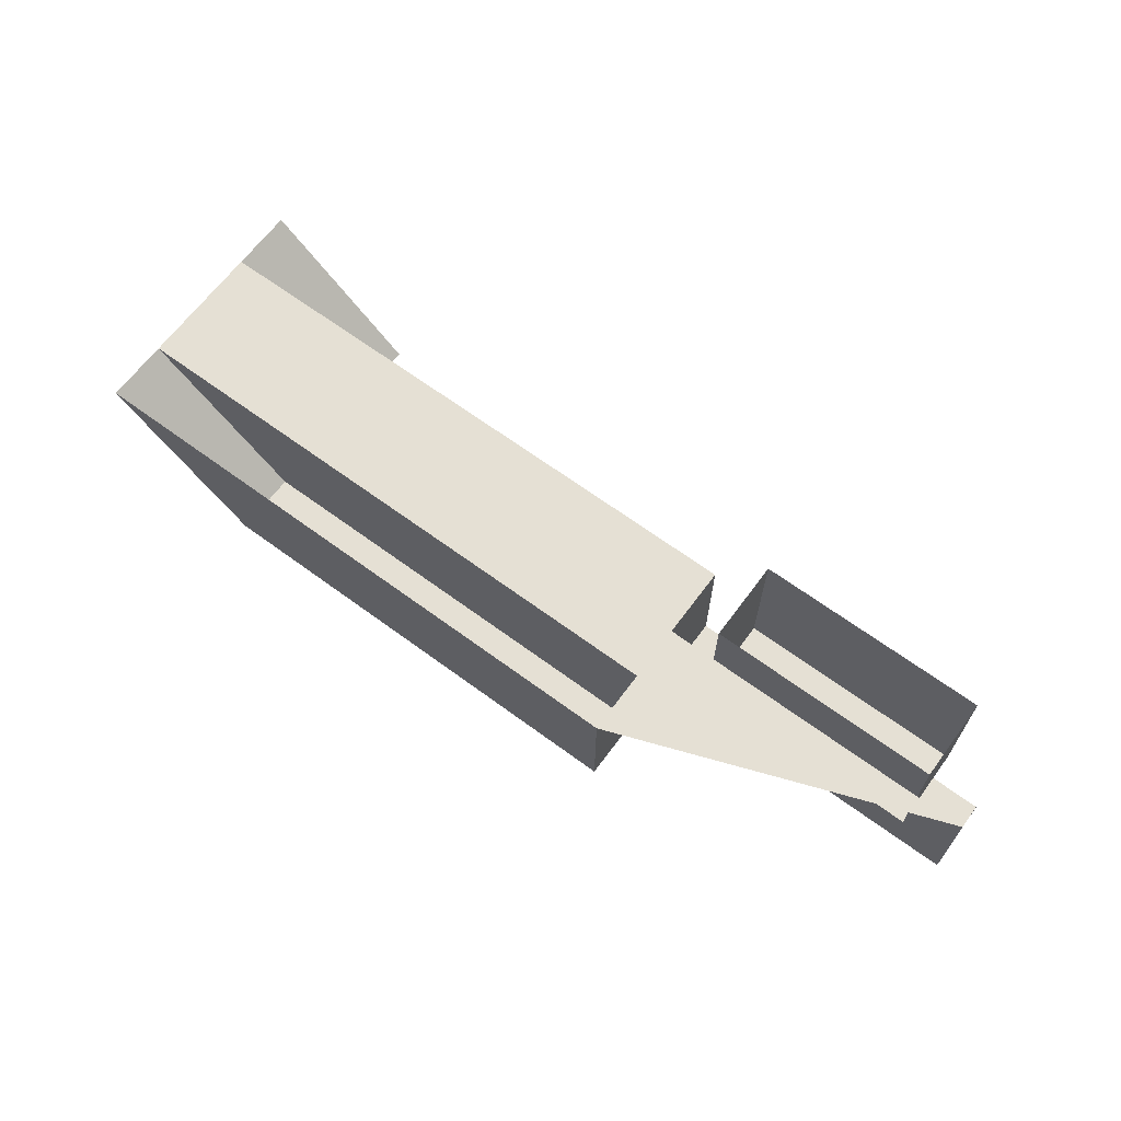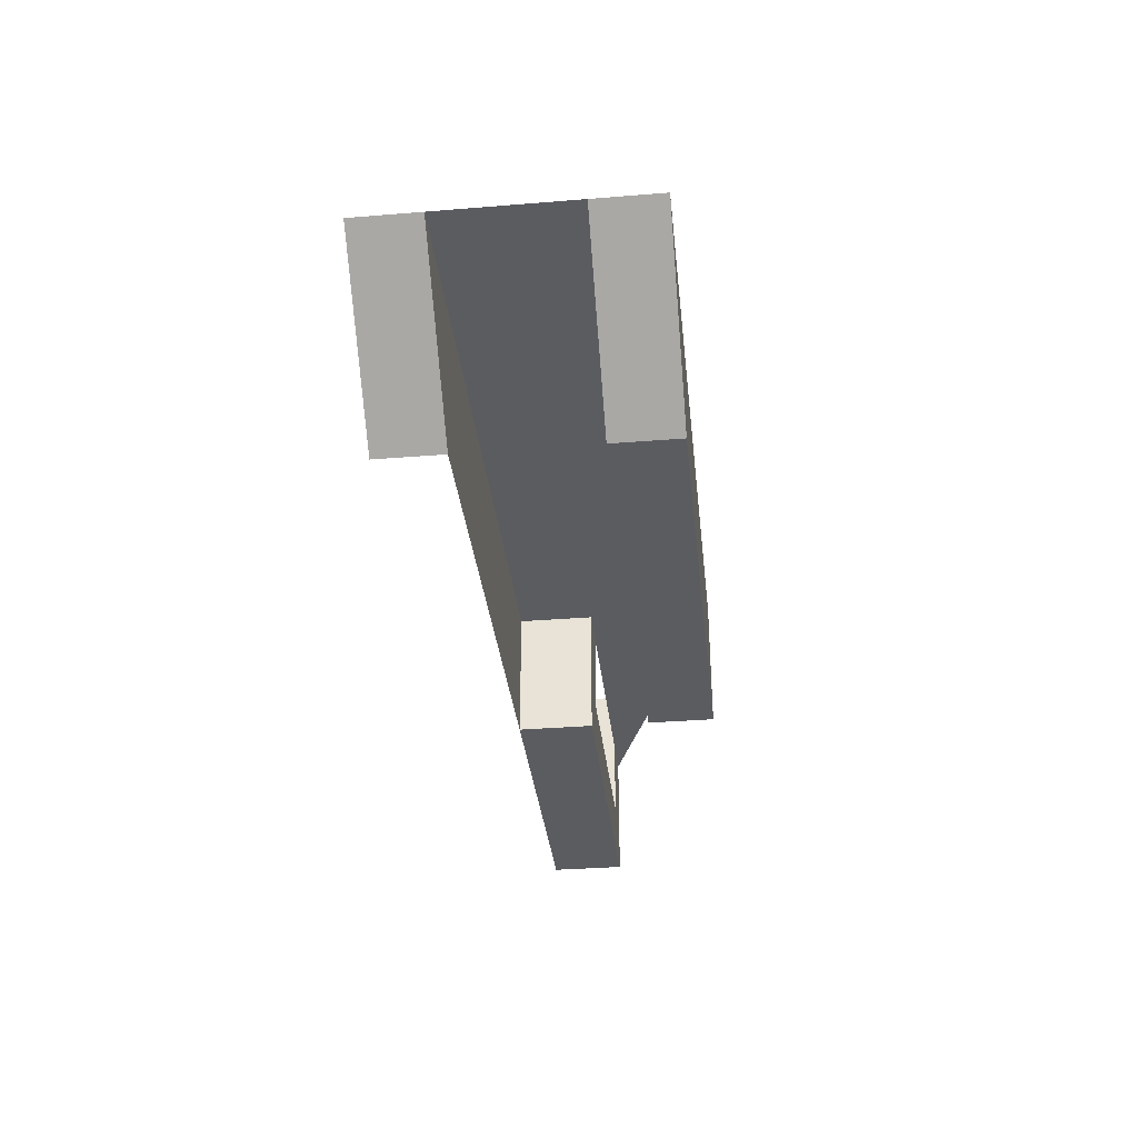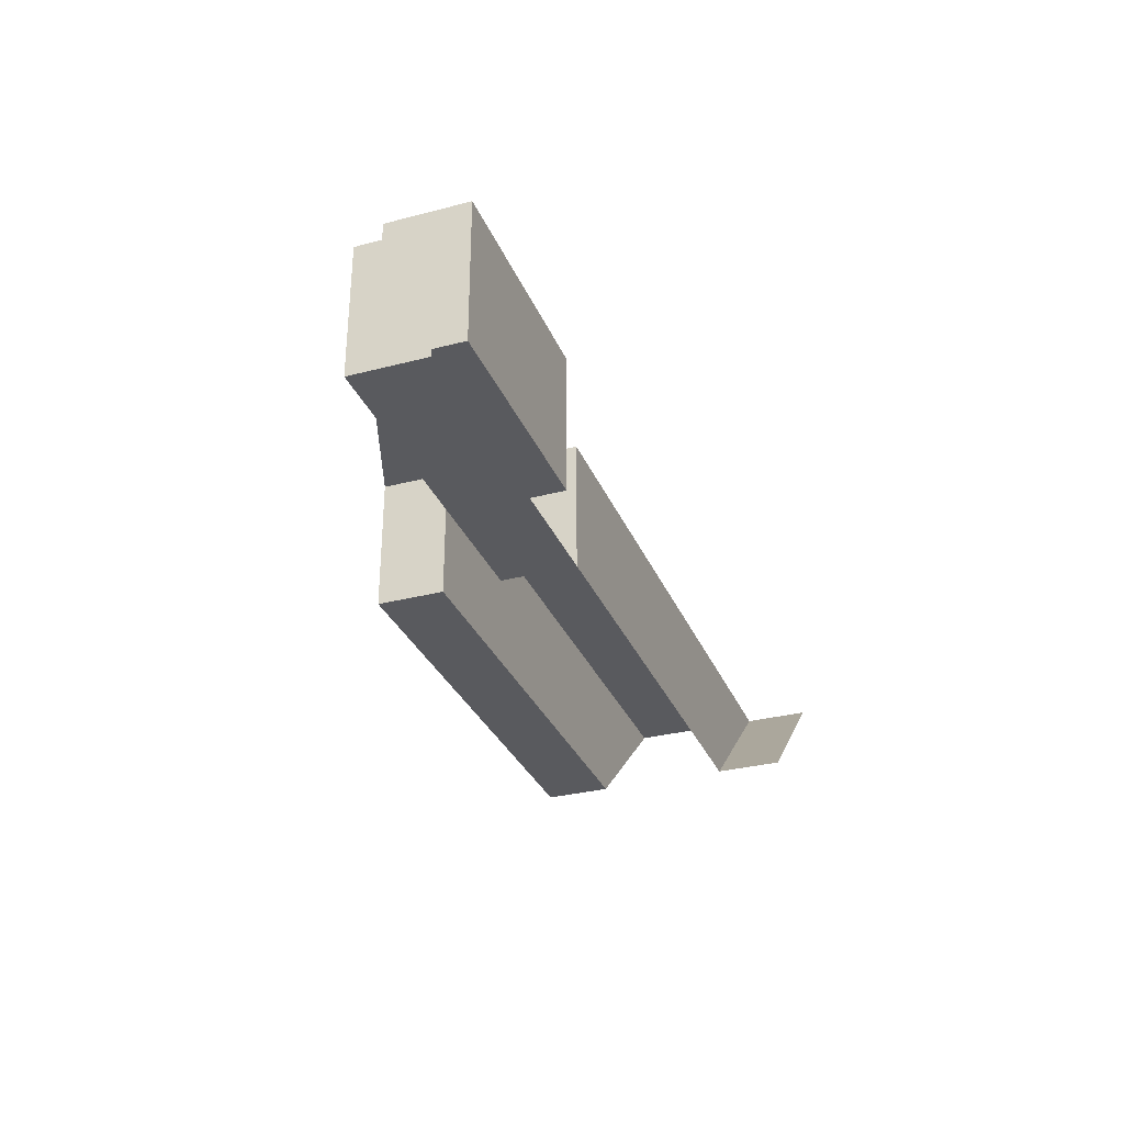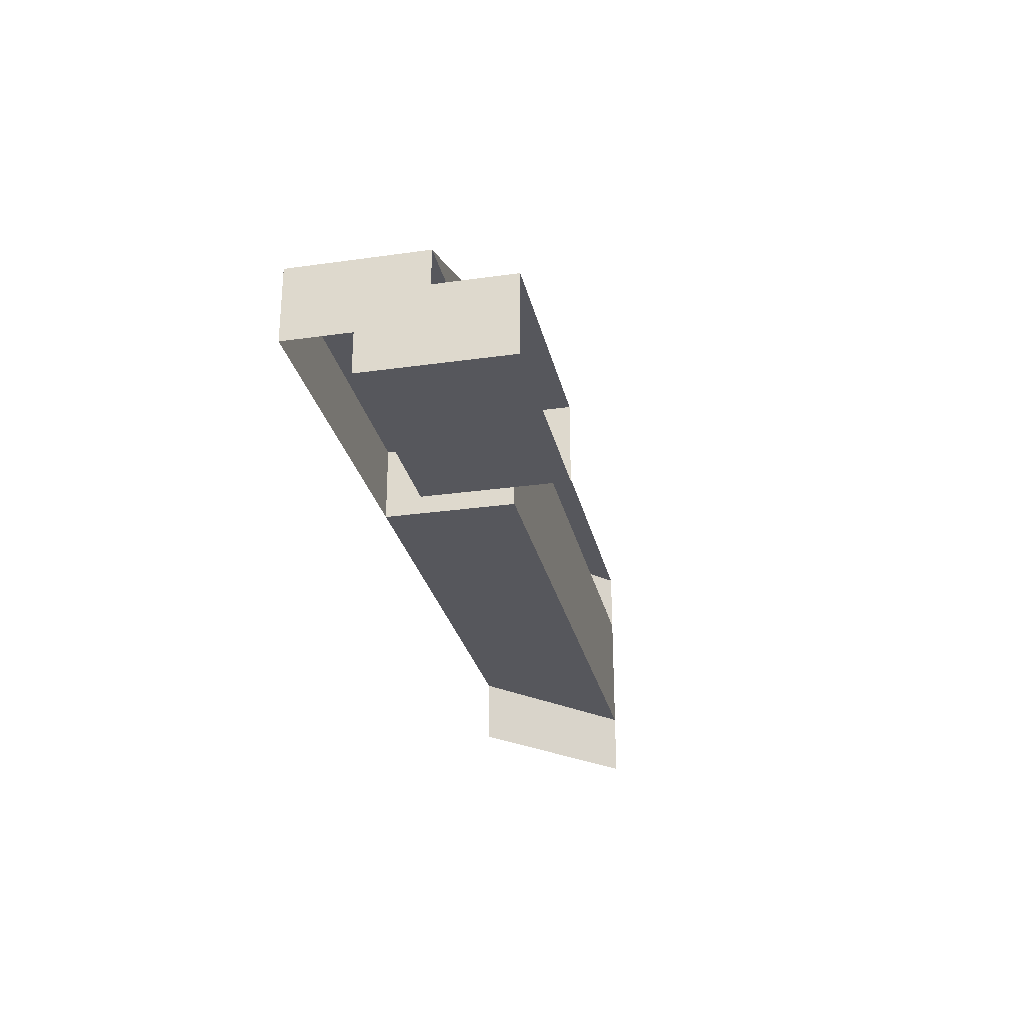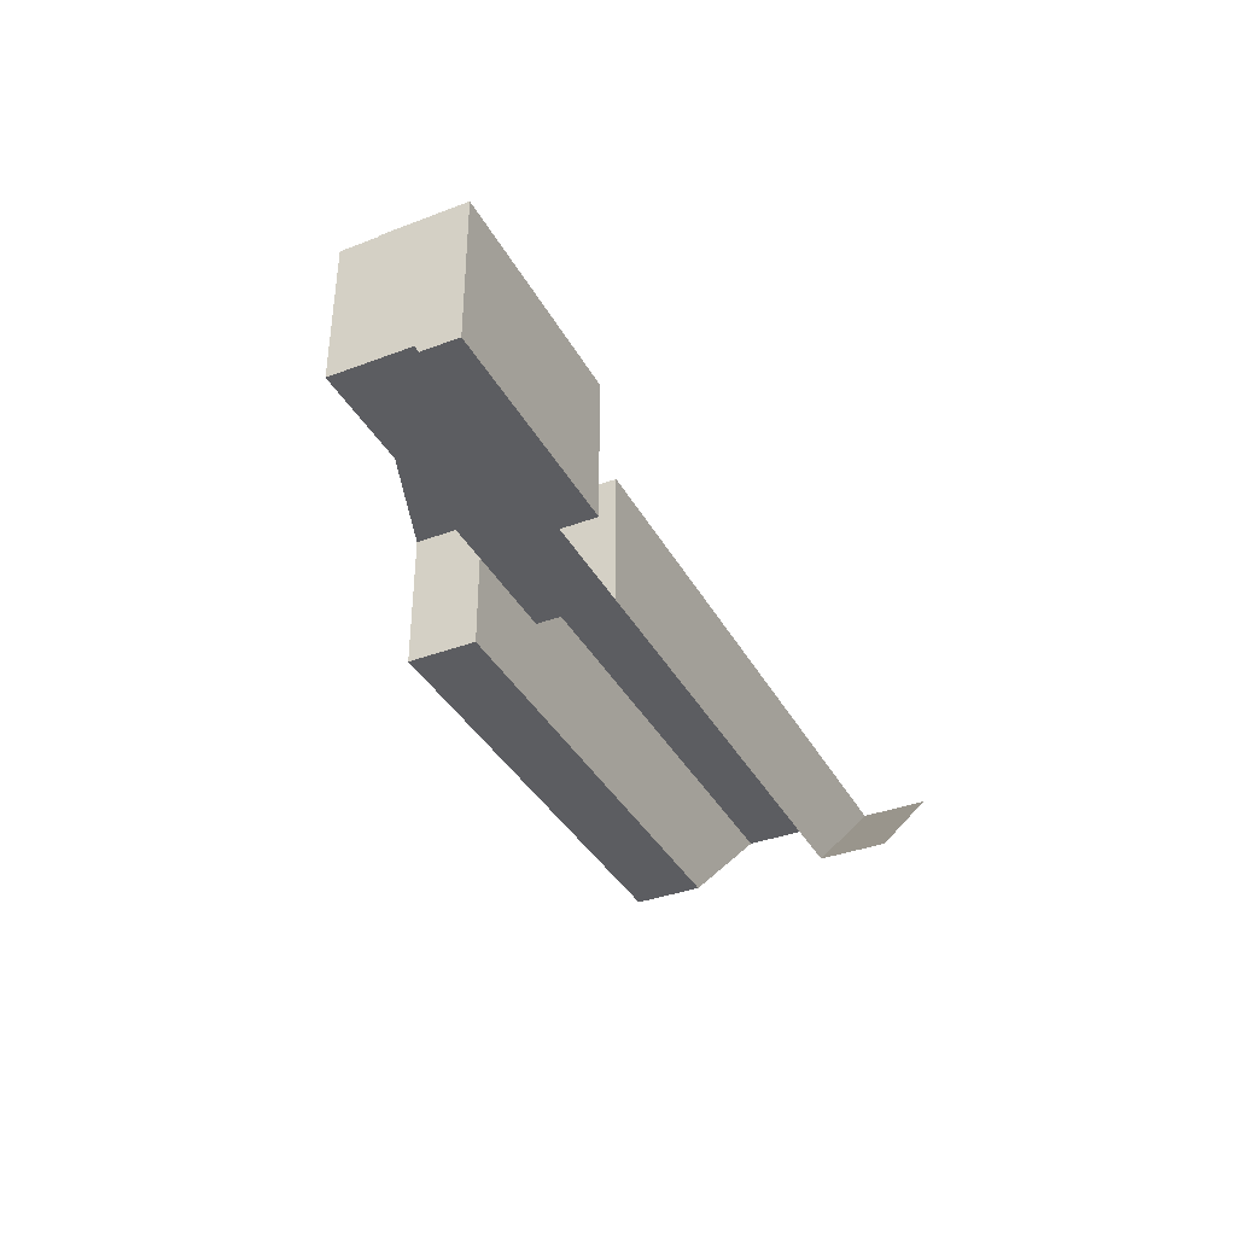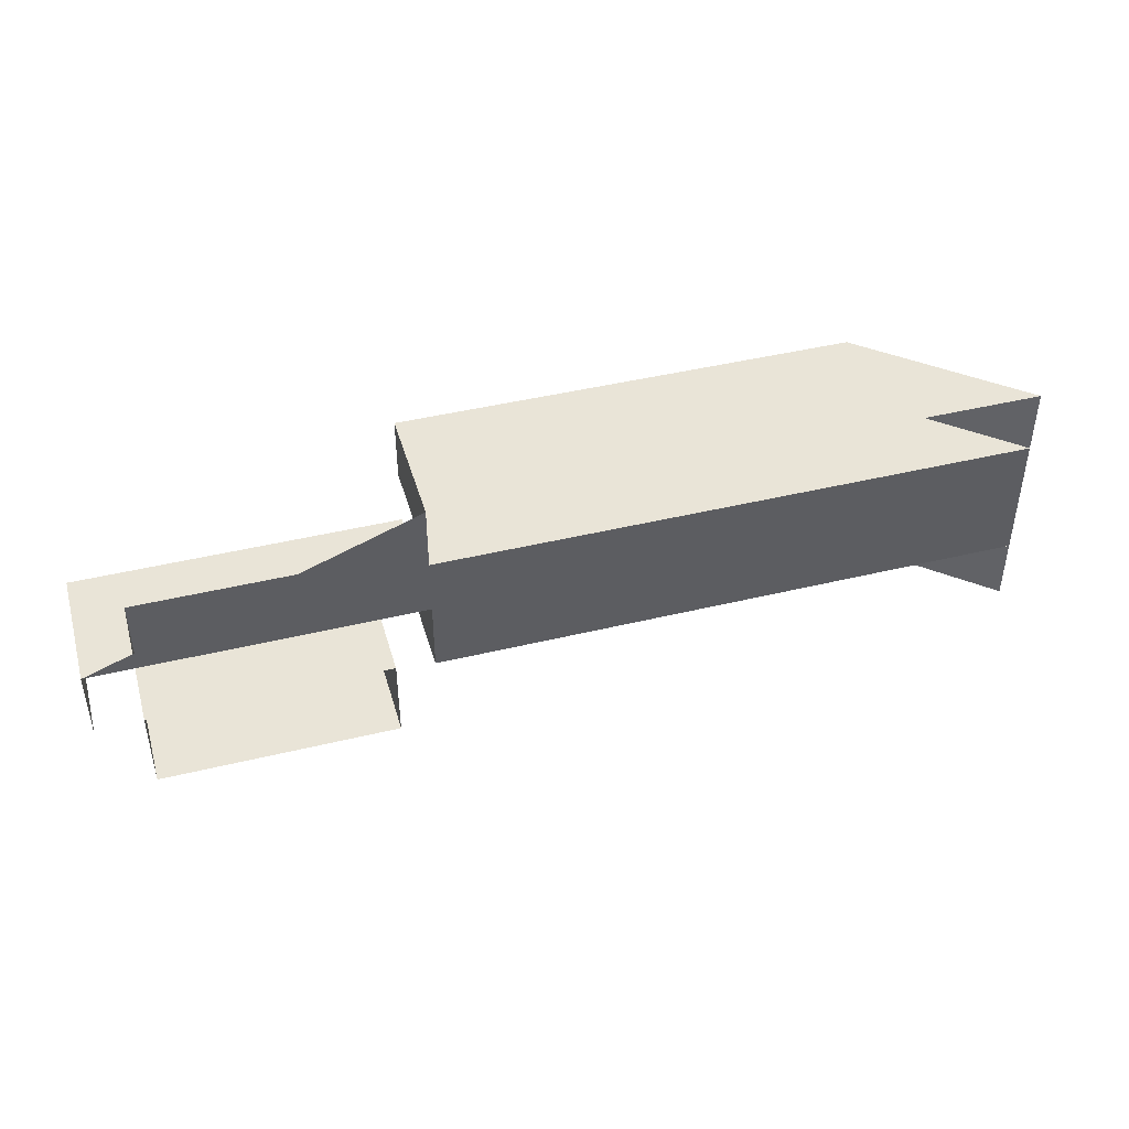
<metadata>
{"format":"obj","ext":"obj","renderer":"f3d","projection":"perspective","resolution":1024,"background":"white","views":[{"elev":65.7,"azim":36.5,"up":"+Y"},{"elev":-34.4,"azim":-83.8,"up":"+Y"},{"elev":-31.5,"azim":110.2,"up":"+Y"},{"elev":-27.5,"azim":102.3,"up":"+Z"},{"elev":-37.1,"azim":115.8,"up":"+Y"},{"elev":43.5,"azim":164.0,"up":"+Z"}]}
</metadata>
<code>
v 0.85 0.55 -0.225
v 0.85 0.55 0.025
v 0.15 0.55 0.025
v 0.15 0.55 -0.225
v 0.85 0.55 -0.225
v 0.15 0.55 -0.225
v 0.15 1 -0.225
v 0.85 1 -0.225
v 0 0.8 0.025
v 0 0.4 0.025
v 0 0.4 -0.2
v 0 0.8 -0.2
v -1.4 0.4 -0.4
v -1.85 0.8 -0.4
v -1.85 0.8 -0.2
v -1.4 0.4 -0.2
v -1.4 0.4 0.4
v -1.4 0.4 0.2
v -1.85 0.8 0.2
v -1.85 0.8 0.4
v 0 0.4 0.4
v 0 0.4 0.2
v -1.4 0.4 0.2
v -1.4 0.4 0.4
v 0 0.8 0.2
v 0 0.4 0.2
v 0 0.4 0.4
v 0 0.8 0.4
v 1 0.8 -0.2
v 1 0.4 -0.2
v 1 0.4 0.025
v 1 0.8 0.025
v 1 0.4 0.025
v 1 0.4 -0.2
v 0 0.4 -0.2
v 0 0.4 0.025
v 0.85 0.8 0.025
v 0.85 1 0.025
v 0.15 1 0.025
v 0.15 0.8 0.025
v 0 0.8 0.4
v 0.85 0.8 0.025
v 1 0.8 0.025
v 0.85 0.8 0.025
v 0.85 1 0.025
v 0.85 1 -0.225
v 0.15 1 0.025
v 0.15 0.8 0.025
v 0.15 1 -0.225
v 0 0.4 -0.2
v 0 0.8 -0.2
v -1.85 0.8 -0.2
v -1.4 0.4 -0.2
v -1.85 0.8 0.2
v 0 0.8 0.2
v 0 0.4 0.2
v -1.4 0.4 0.2
v 0 0.4 0.4
v 0 0.8 0.4
v -1.85 0.8 0.4
v -1.4 0.4 0.4
v 0 0.8 0.025
v 0 0.4 0.025
v 0.15 0.55 0.025
v 0.15 0.8 0.025
v 1 0.4 0.025
v 1 0.8 0.025
v 0.85 0.8 0.025
v 0.85 0.55 0.025
v 1 0.4 0.025
v 0.85 0.55 0.025
v 0.15 0.55 0.025
v 0 0.4 0.025
v -1.85 0.8 -0.2
v 0 0.8 -0.2
v 0 0.8 0.025
v -1.85 0.8 0.2
v -1.85 0.8 0.2
v 0 0.8 0.025
v 0.15 0.8 0.025
v 0 0.8 0.2
v 0 0.8 0.2
v 0.15 0.8 0.025
v 0.85 0.8 0.025
v 0 0.8 0.4
v 0.15 0.55 0.025
v 0.15 0.55 -0.225
v 0.15 1 -0.225
v 0.15 0.8 0.025
v 0.85 0.55 -0.225
v 0.85 0.55 0.025
v 0.85 0.8 0.025
v 0.85 1 -0.225
g mesh6918094
f 1 3 2
f 3 1 4
f 5 7 6
f 7 5 8
g mesh6918096
f 9 11 10
f 11 9 12
g mesh6918098
f 13 15 14
f 15 13 16
g mesh6918100
f 17 19 18
f 19 17 20
g mesh6918102
f 21 23 22
f 23 21 24
g mesh6918104
f 25 27 26
f 27 25 28
g mesh6918106
f 29 31 30
f 31 29 32
g mesh6918108
f 33 35 34
f 35 33 36
g mesh6918110
f 37 39 38
f 39 37 40
f 41 42 43
f 44 45 46
f 47 48 49
f 50 51 52
f 52 53 50
f 54 55 56
f 56 57 54
f 58 59 60
f 60 61 58
f 62 63 64
f 64 65 62
f 66 67 68
f 68 69 66
f 70 71 72
f 72 73 70
f 74 75 76
f 76 77 74
f 78 79 80
f 80 81 78
f 82 83 84
f 84 85 82
f 86 87 88
f 88 89 86
f 90 91 92
f 92 93 90

</code>
